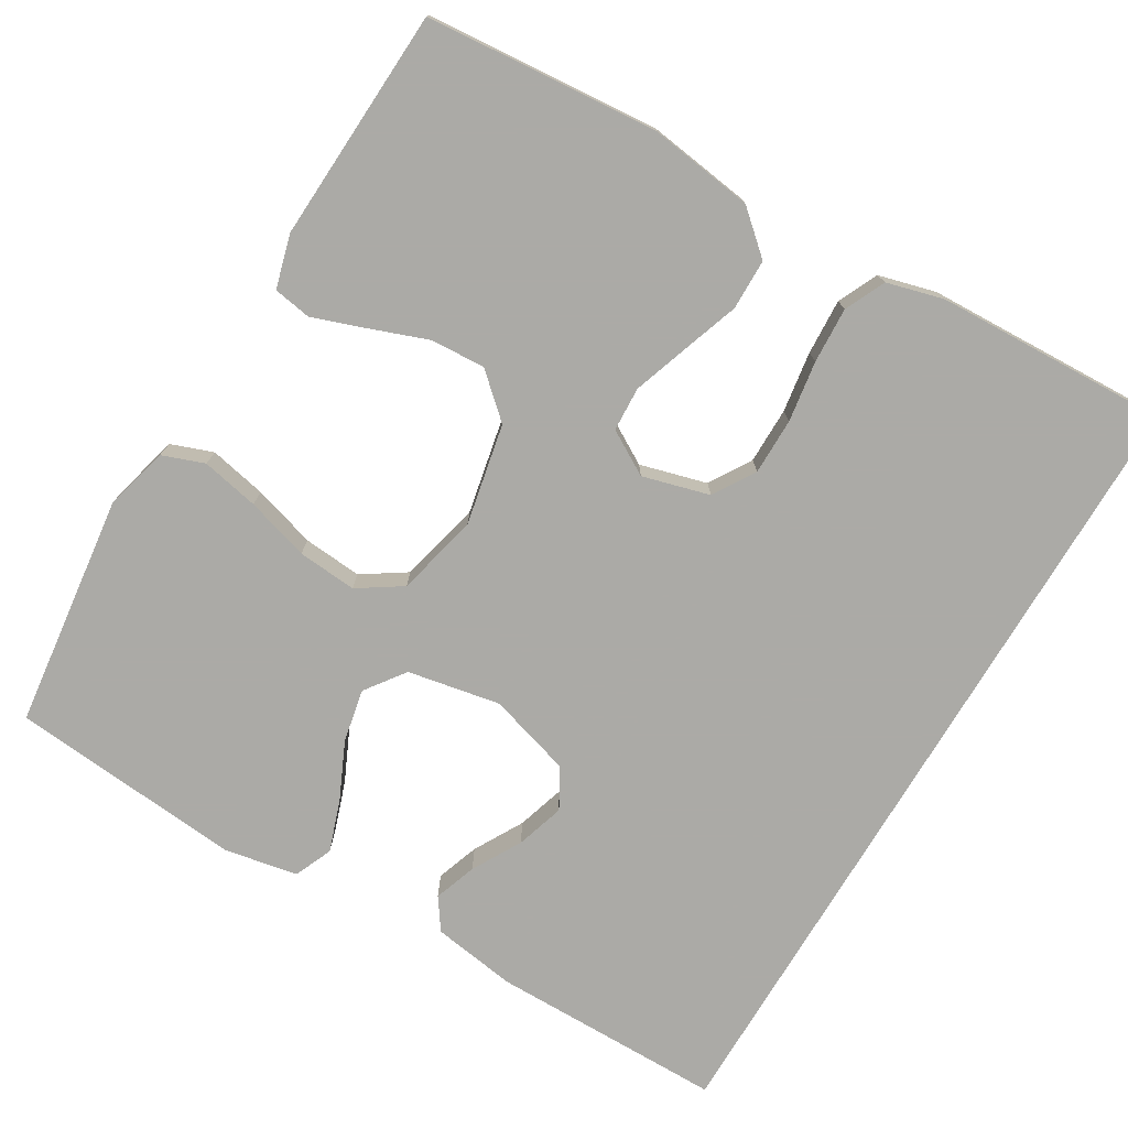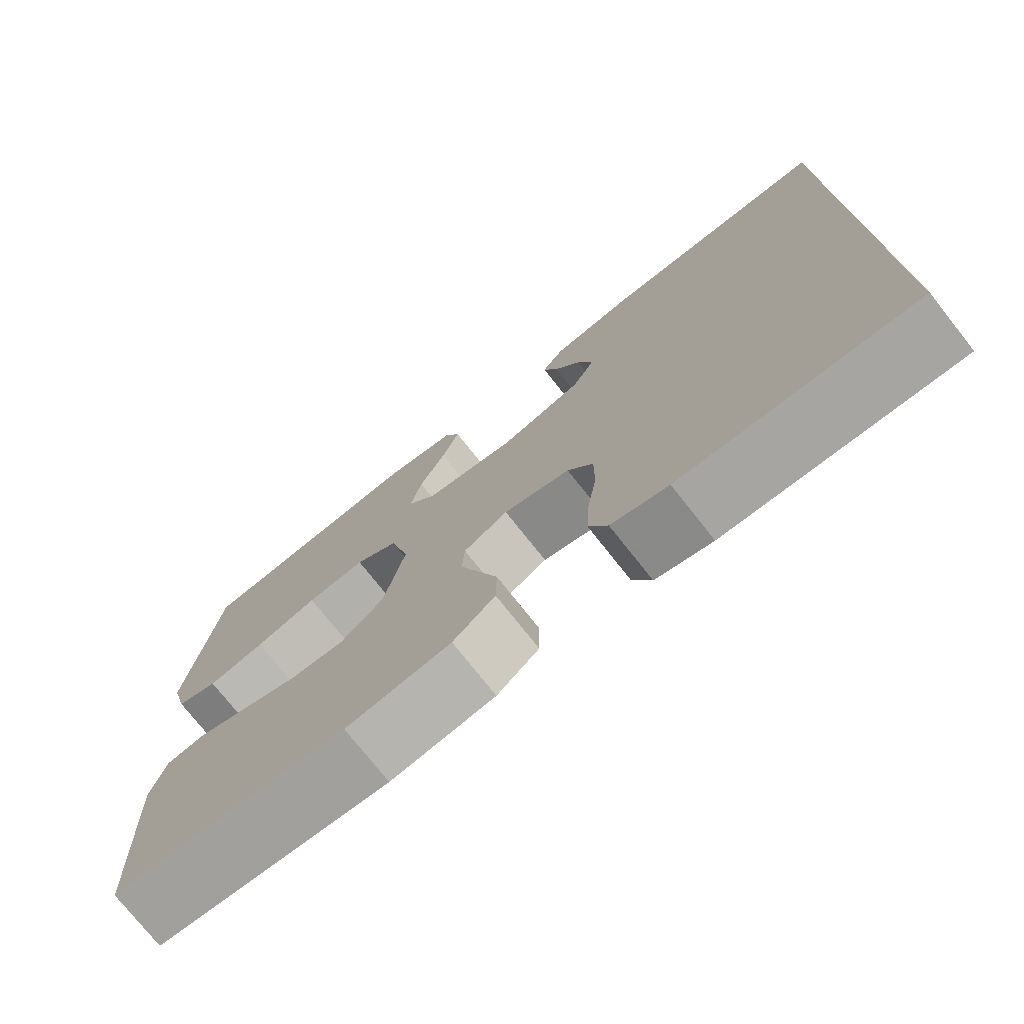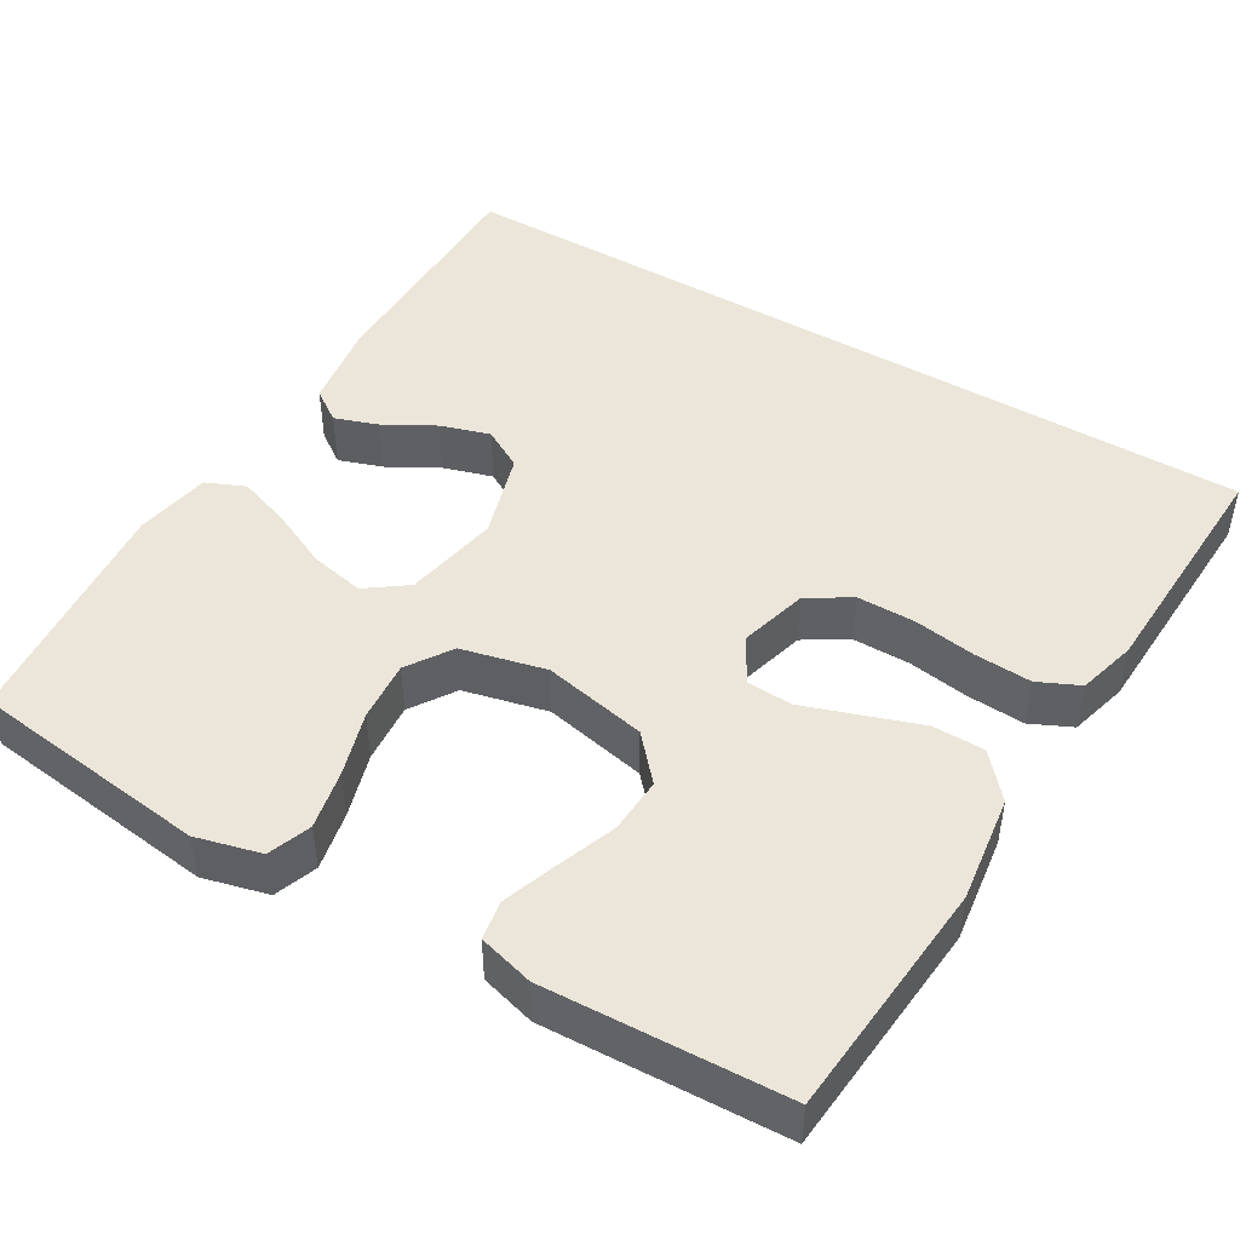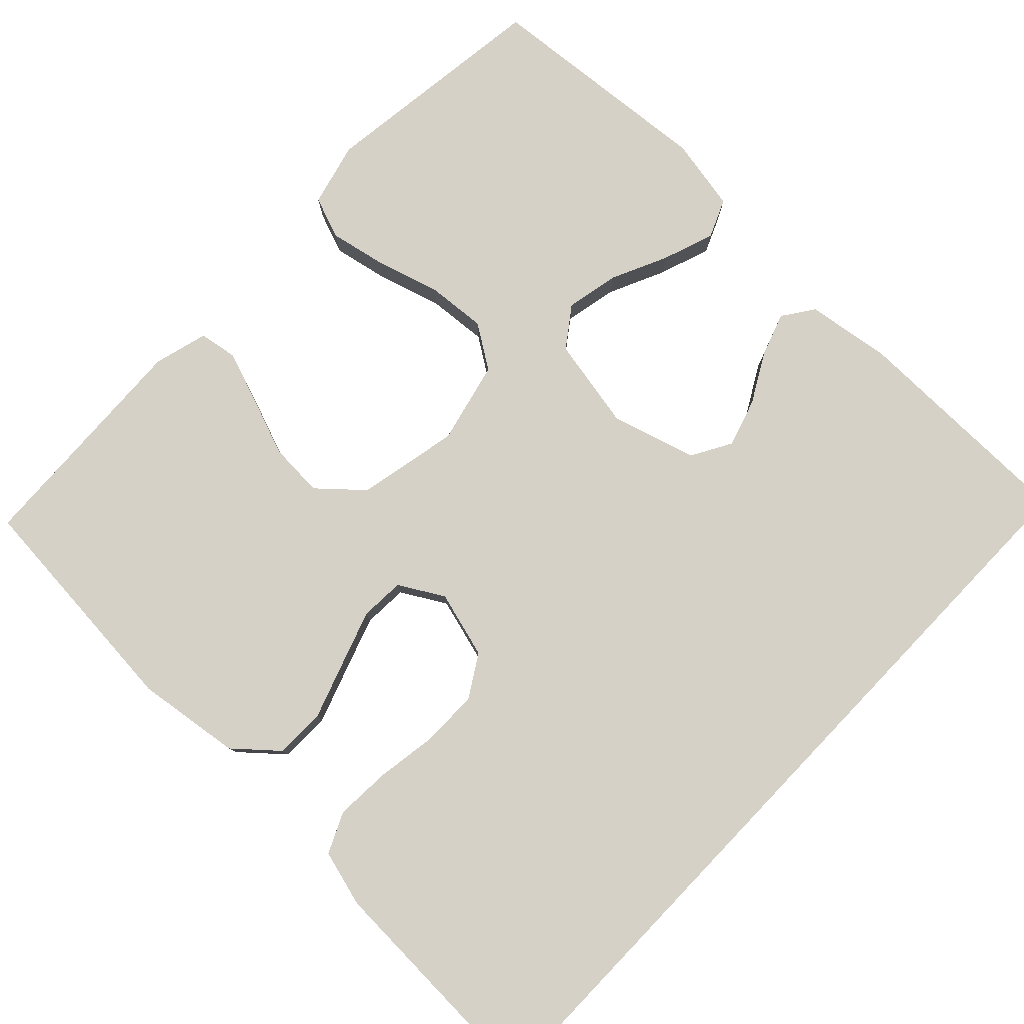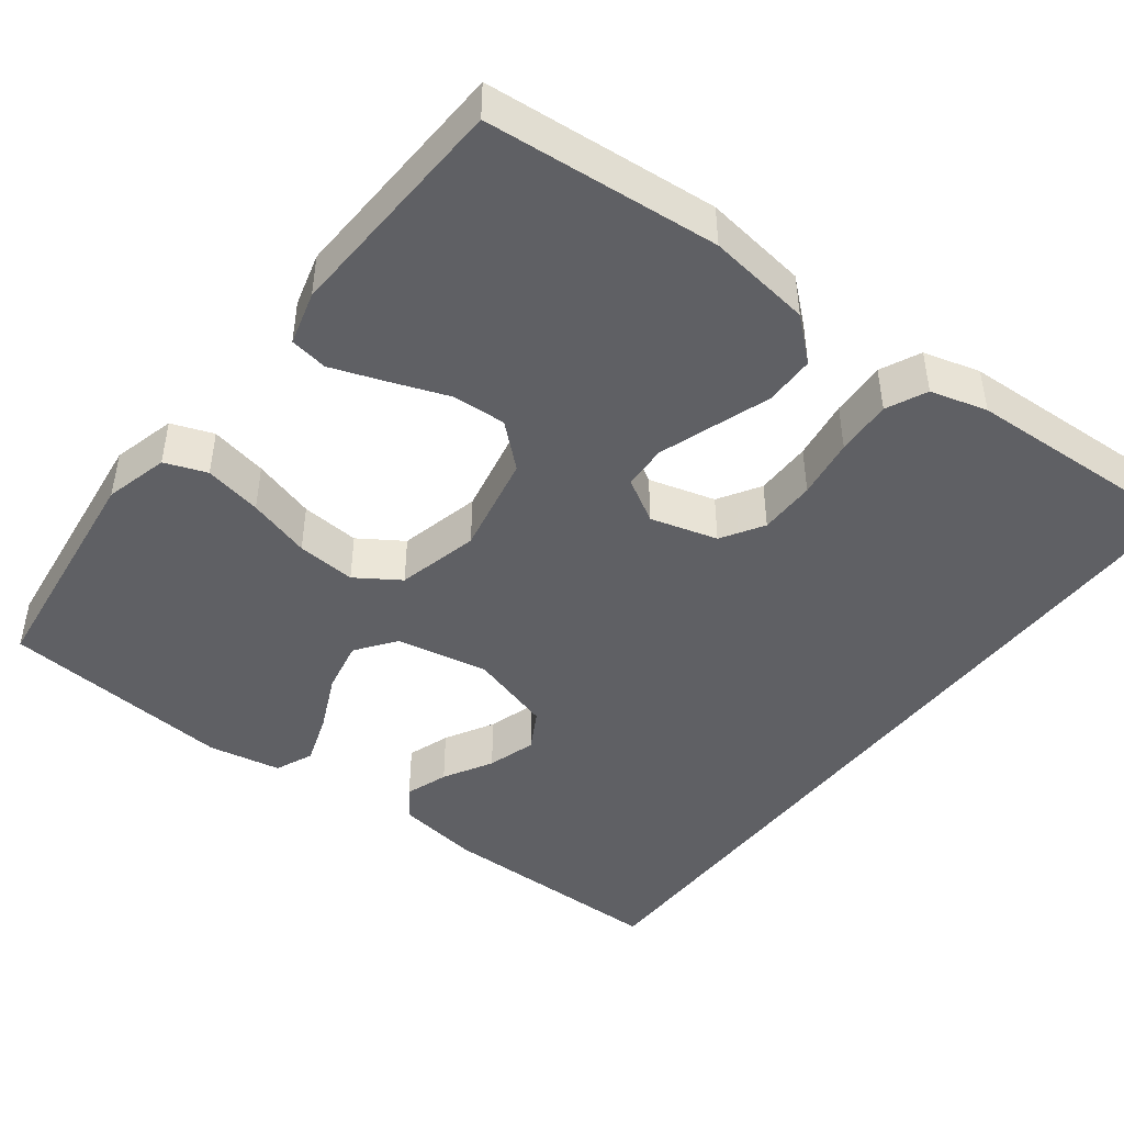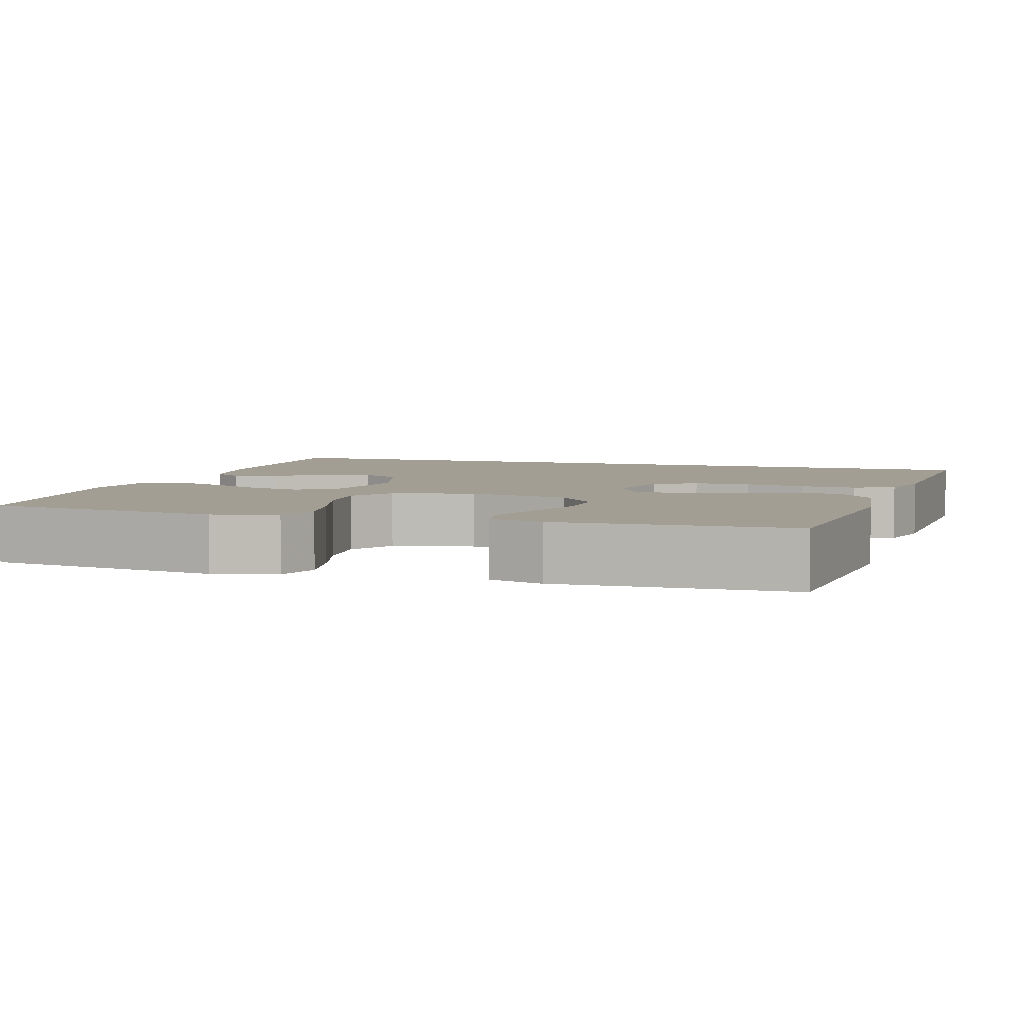
<metadata>
{"format":"obj","ext":"obj","renderer":"f3d","projection":"perspective","resolution":1024,"background":"white","views":[{"elev":-75.9,"azim":149.0,"up":"+Y"},{"elev":-75.4,"azim":-141.7,"up":"+Z"},{"elev":46.9,"azim":120.6,"up":"+Y"},{"elev":79.6,"azim":-136.3,"up":"+Y"},{"elev":-45.2,"azim":142.5,"up":"+Y"},{"elev":5.0,"azim":107.2,"up":"+Y"}]}
</metadata>
<code>
v -0.5 0.07 0.495
v -0.2 0.07 0.497
v -0.092 0.07 0.481
v -0.064 0.07 0.441
v -0.083 0.07 0.386
v -0.118 0.07 0.323
v -0.137 0.07 0.261
v -0.108 0.07 0.21
v 0 0.07 0.178
v 0.119 0.07 0.201
v 0.156 0.07 0.252
v 0.142 0.07 0.32
v 0.108 0.07 0.393
v 0.085 0.07 0.459
v 0.106 0.07 0.508
v 0.2 0.07 0.526
v 0.5 0.07 0.5
v 0.538 0.07 0.2
v 0.517 0.07 0.118
v 0.463 0.07 0.098
v 0.389 0.07 0.113
v 0.308 0.07 0.137
v 0.232 0.07 0.143
v 0.176 0.07 0.106
v 0.151 0.07 0
v 0.178 0.07 -0.13
v 0.233 0.07 -0.179
v 0.303 0.07 -0.175
v 0.378 0.07 -0.147
v 0.445 0.07 -0.123
v 0.494 0.07 -0.131
v 0.513 0.07 -0.2
v 0.5 0.07 -0.5
v 0.2 0.07 -0.526
v 0.066 0.07 -0.508
v 0.012 0.07 -0.461
v 0.011 0.07 -0.396
v 0.036 0.07 -0.323
v 0.06 0.07 -0.252
v 0.057 0.07 -0.195
v 0 0.07 -0.162
v -0.086 0.07 -0.186
v -0.119 0.07 -0.24
v -0.119 0.07 -0.313
v -0.107 0.07 -0.391
v -0.103 0.07 -0.463
v -0.127 0.07 -0.515
v -0.2 0.07 -0.535
v -0.5 0.07 -0.548
v -0.5 0 0.495
v -0.2 0 0.497
v -0.092 0 0.481
v -0.064 0 0.441
v -0.083 0 0.386
v -0.118 0 0.323
v -0.137 0 0.261
v -0.108 0 0.21
v 0 0 0.178
v 0.119 0 0.201
v 0.156 0 0.252
v 0.142 0 0.32
v 0.108 0 0.393
v 0.085 0 0.459
v 0.106 0 0.508
v 0.2 0 0.526
v 0.5 0 0.5
v 0.538 0 0.2
v 0.517 0 0.118
v 0.463 0 0.098
v 0.389 0 0.113
v 0.308 0 0.137
v 0.232 0 0.143
v 0.176 0 0.106
v 0.151 0 0
v 0.178 0 -0.13
v 0.233 0 -0.179
v 0.303 0 -0.175
v 0.378 0 -0.147
v 0.445 0 -0.123
v 0.494 0 -0.131
v 0.513 0 -0.2
v 0.5 0 -0.5
v 0.2 0 -0.526
v 0.066 0 -0.508
v 0.012 0 -0.461
v 0.011 0 -0.396
v 0.036 0 -0.323
v 0.06 0 -0.252
v 0.057 0 -0.195
v 0 0 -0.162
v -0.086 0 -0.186
v -0.119 0 -0.24
v -0.119 0 -0.313
v -0.107 0 -0.391
v -0.103 0 -0.463
v -0.127 0 -0.515
v -0.2 0 -0.535
v -0.5 0 -0.548
f 48 49 1
f 47 48 1
f 46 47 1
f 45 46 1
f 44 45 1
f 43 44 1 2
f 42 43 2
f 36 37 38
f 35 36 38
f 34 35 38
f 33 34 38
f 32 33 38
f 31 32 38
f 30 31 38
f 29 30 38
f 28 29 38
f 27 28 38 39
f 26 27 39 40
f 20 21 22
f 19 20 22
f 18 19 22
f 17 18 22
f 16 17 22
f 15 16 22
f 14 15 22
f 13 14 22
f 12 13 22
f 11 12 22 23
f 10 11 23 24
f 4 5 6
f 3 4 6
f 2 3 6
f 2 6 7
f 42 2 7
f 41 42 7 8
f 41 8 9
f 40 41 9
f 26 40 9
f 25 26 9
f 9 10 24 25
f 50 98 97
f 50 97 96
f 50 96 95
f 50 95 94
f 50 94 93
f 51 50 93 92
f 51 92 91
f 87 86 85
f 87 85 84
f 87 84 83
f 87 83 82
f 87 82 81
f 87 81 80
f 87 80 79
f 87 79 78
f 87 78 77
f 88 87 77 76
f 89 88 76 75
f 71 70 69
f 71 69 68
f 71 68 67
f 71 67 66
f 71 66 65
f 71 65 64
f 71 64 63
f 71 63 62
f 71 62 61
f 72 71 61 60
f 73 72 60 59
f 55 54 53
f 55 53 52
f 55 52 51
f 56 55 51
f 56 51 91
f 57 56 91 90
f 58 57 90
f 58 90 89
f 58 89 75
f 58 75 74
f 74 73 59 58
f 1 50 51 2
f 2 51 52 3
f 3 52 53 4
f 4 53 54 5
f 5 54 55 6
f 6 55 56 7
f 7 56 57 8
f 8 57 58 9
f 9 58 59 10
f 10 59 60 11
f 11 60 61 12
f 12 61 62 13
f 13 62 63 14
f 14 63 64 15
f 15 64 65 16
f 16 65 66 17
f 17 66 67 18
f 18 67 68 19
f 19 68 69 20
f 20 69 70 21
f 21 70 71 22
f 22 71 72 23
f 23 72 73 24
f 24 73 74 25
f 25 74 75 26
f 26 75 76 27
f 27 76 77 28
f 28 77 78 29
f 29 78 79 30
f 30 79 80 31
f 31 80 81 32
f 32 81 82 33
f 33 82 83 34
f 34 83 84 35
f 35 84 85 36
f 36 85 86 37
f 37 86 87 38
f 38 87 88 39
f 39 88 89 40
f 40 89 90 41
f 41 90 91 42
f 42 91 92 43
f 43 92 93 44
f 44 93 94 45
f 45 94 95 46
f 46 95 96 47
f 47 96 97 48
f 48 97 98 49
f 49 98 50 1

</code>
